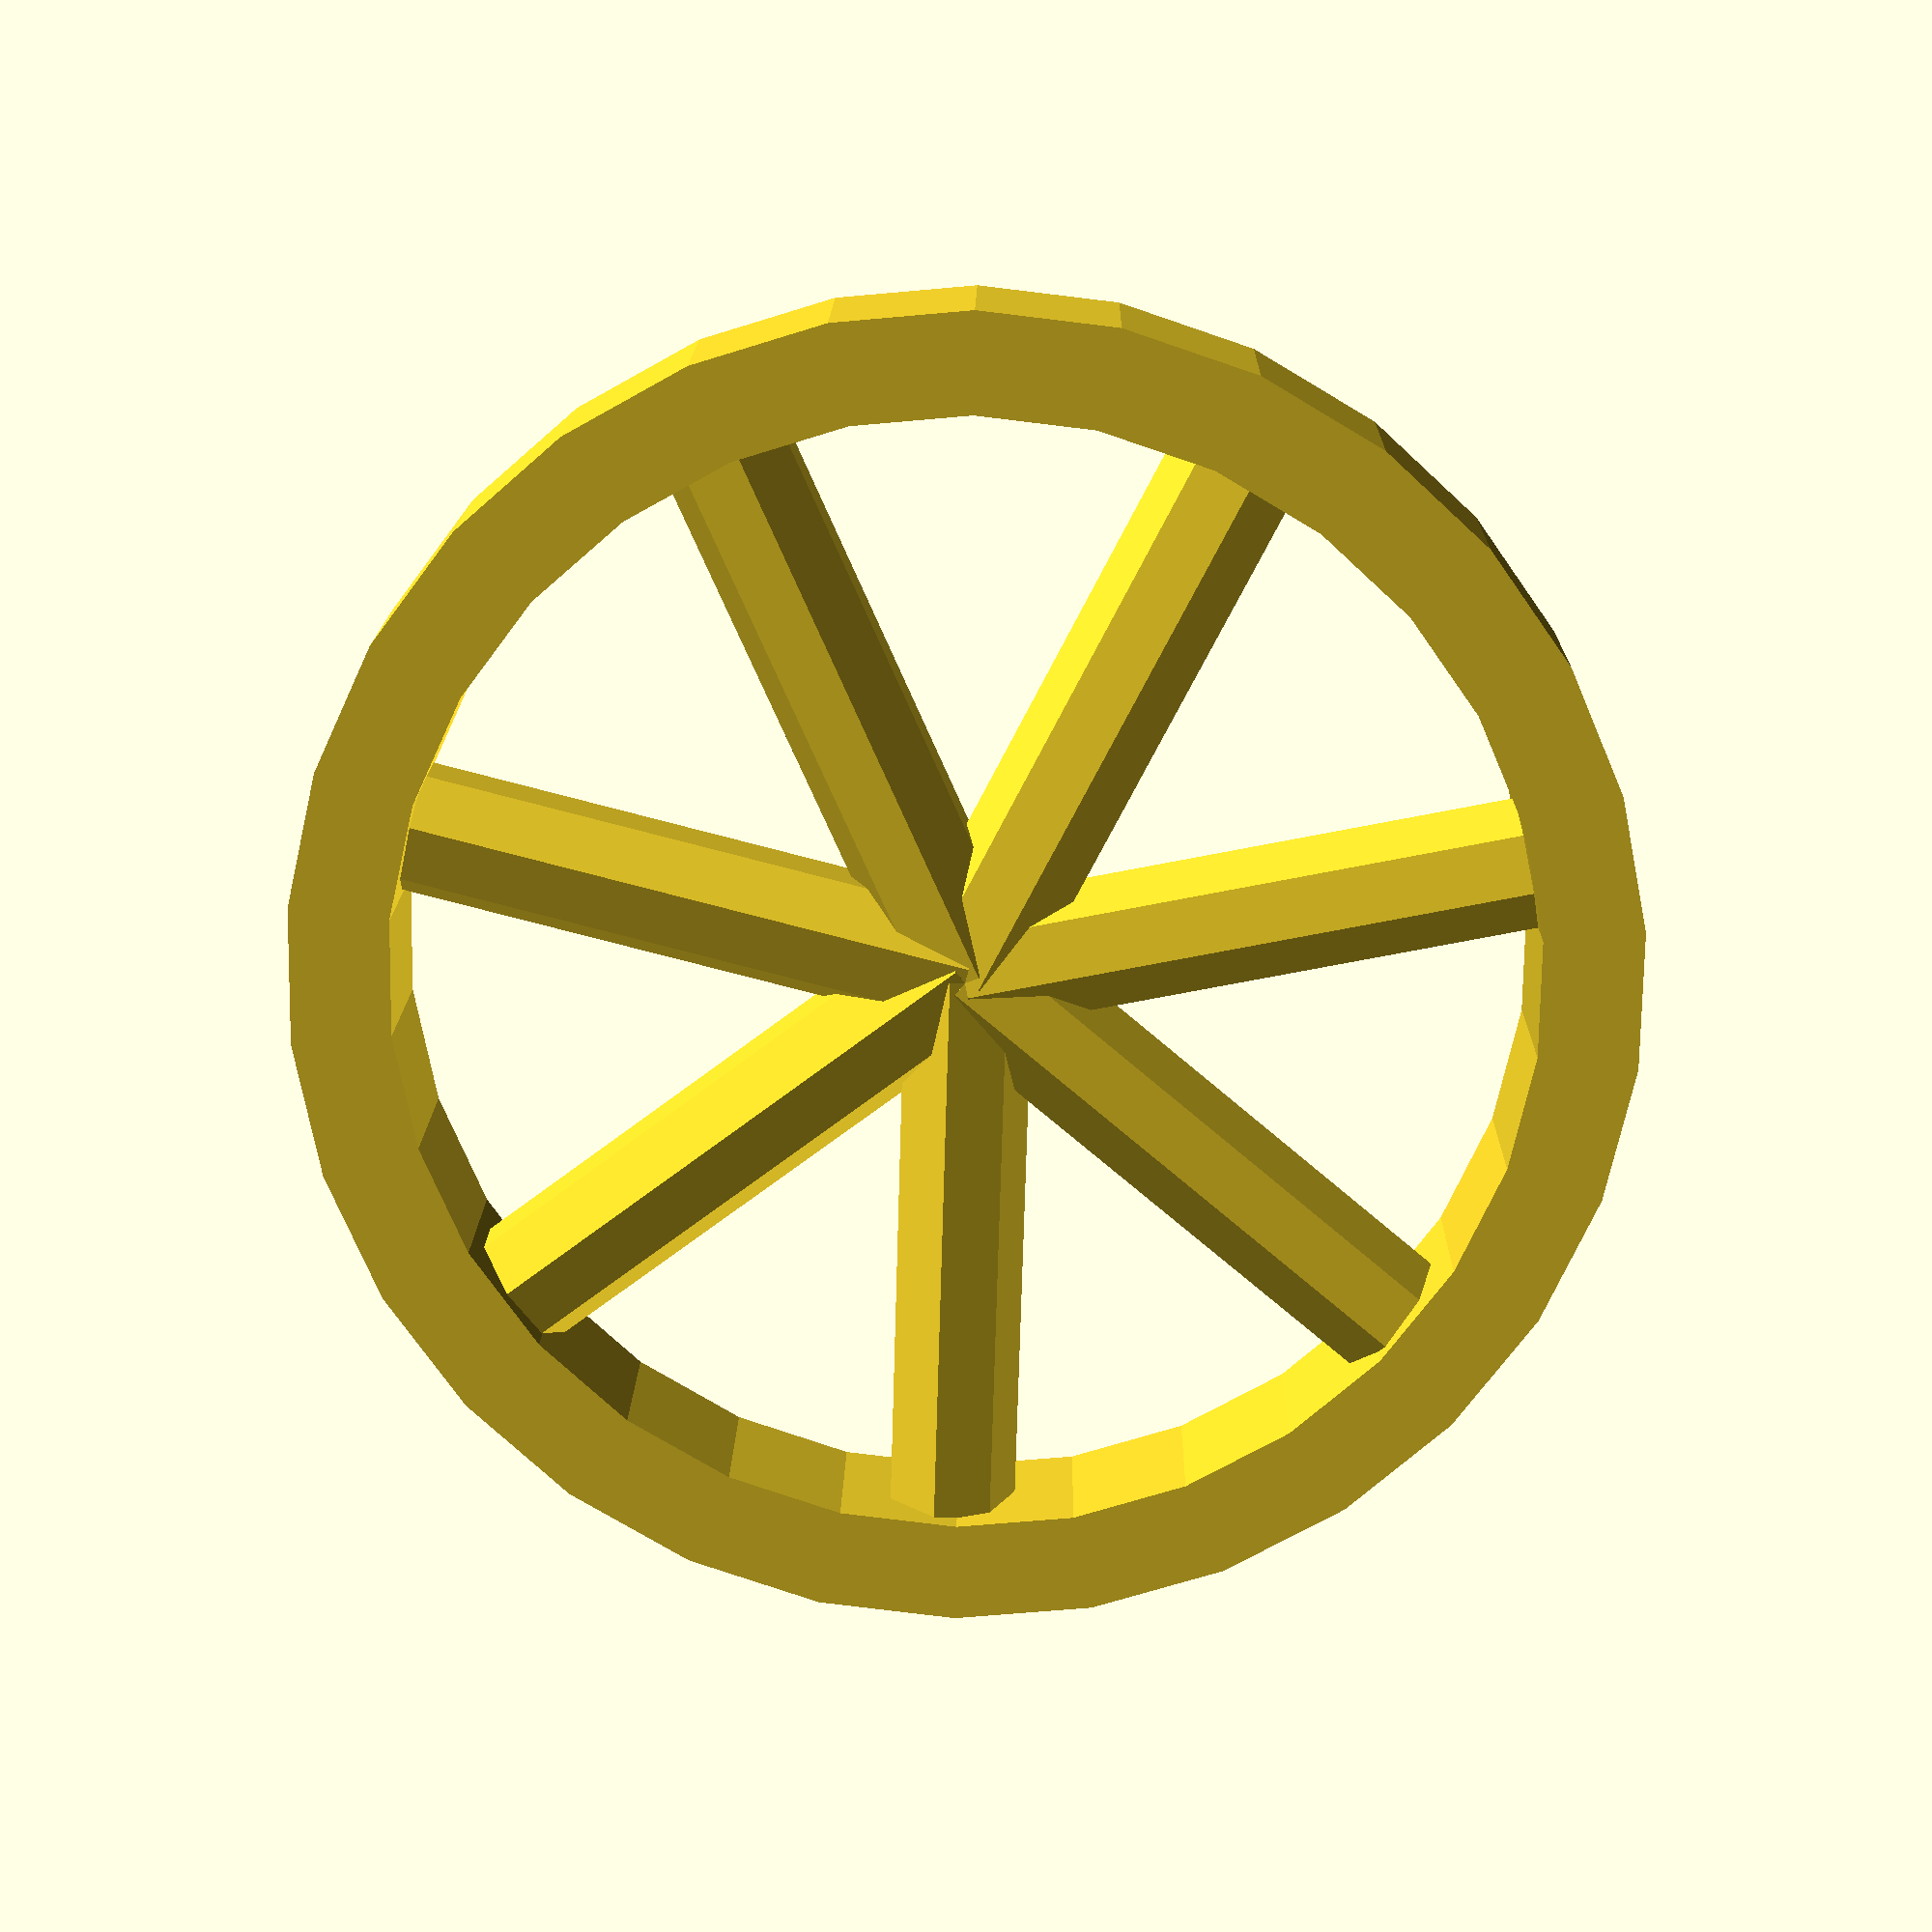
<openscad>
module spoked_wheel(radius=20,thickness=3,width=5,number_of_spokes=7,spoke_radius=2) {
    inner_radius=radius-thickness;
    difference() {
        rotate([90,0,0])
            cylinder(h=width,r=radius,center=true);
        rotate([90,0,0])
            cylinder(h=width+1,r=inner_radius,center=true);
    }
    spoke_length=radius-thickness/2;
    for(i=[0:1:number_of_spokes-1]) {
        angle=i*(360/number_of_spokes);
        rotate([0,angle,0])
            cylinder(h=spoke_length, r=spoke_radius);
    }
}
spoked_wheel();
</openscad>
<views>
elev=249.3 azim=4.8 roll=258.8 proj=p view=wireframe
</views>
